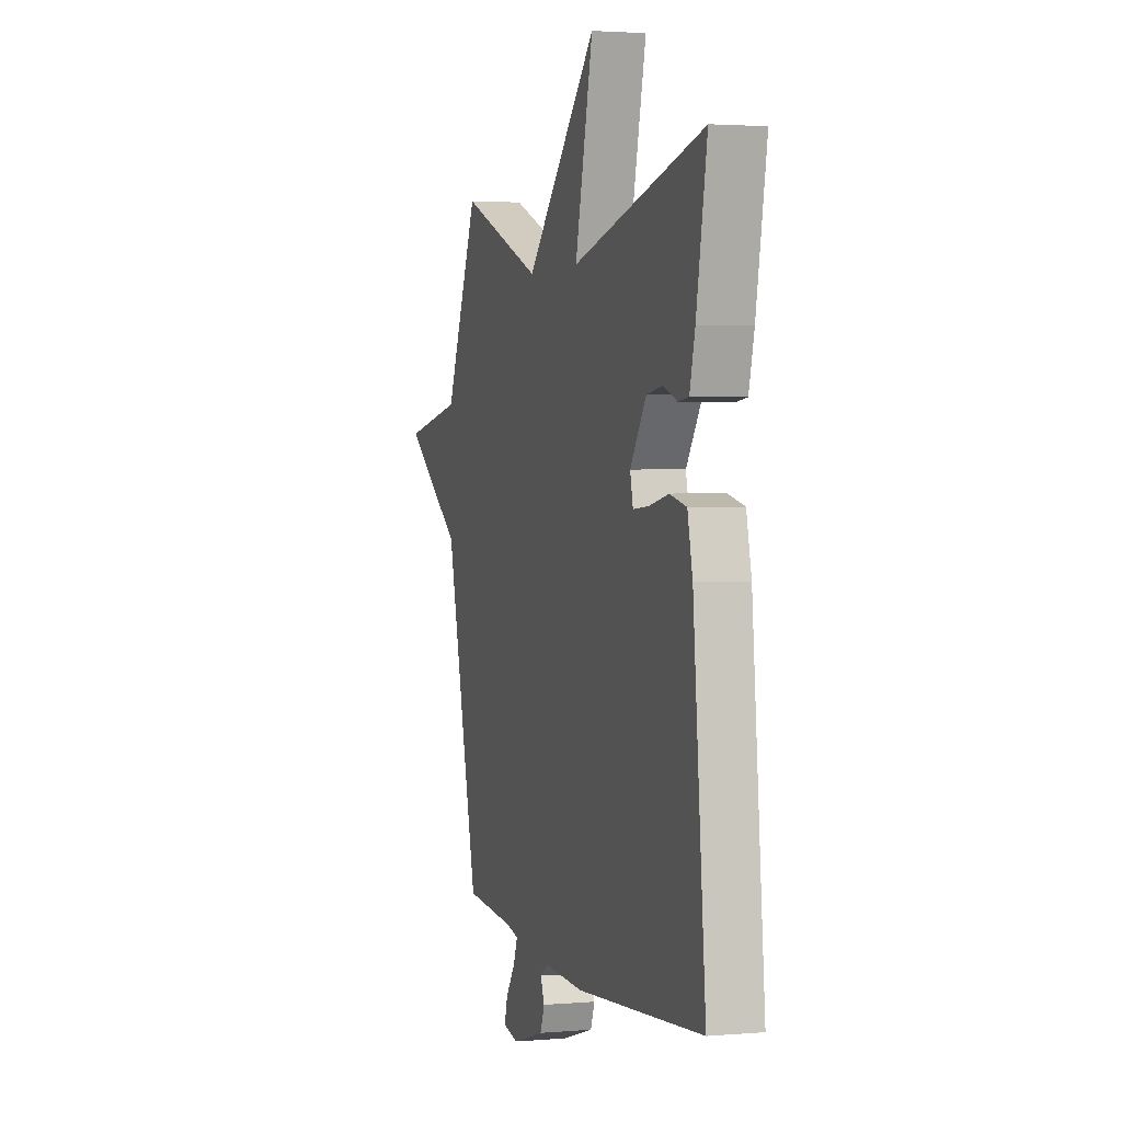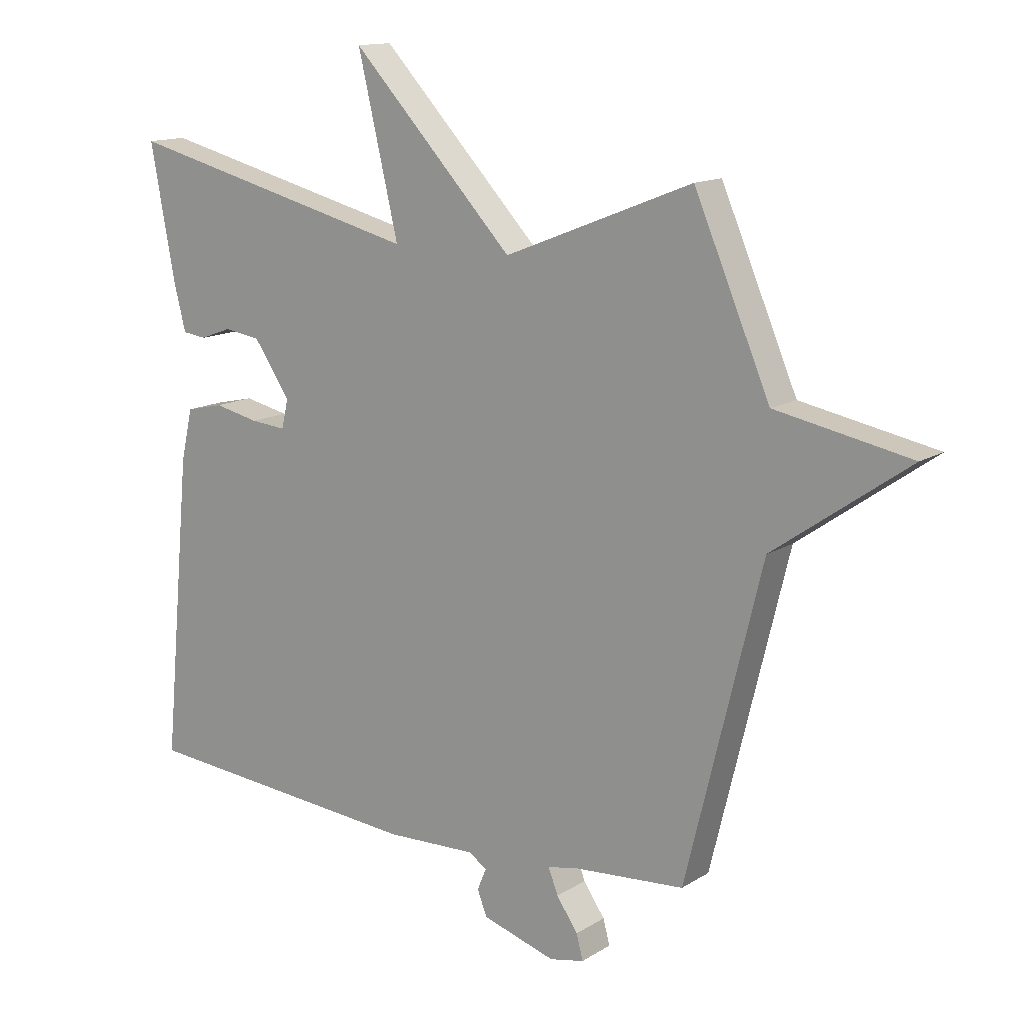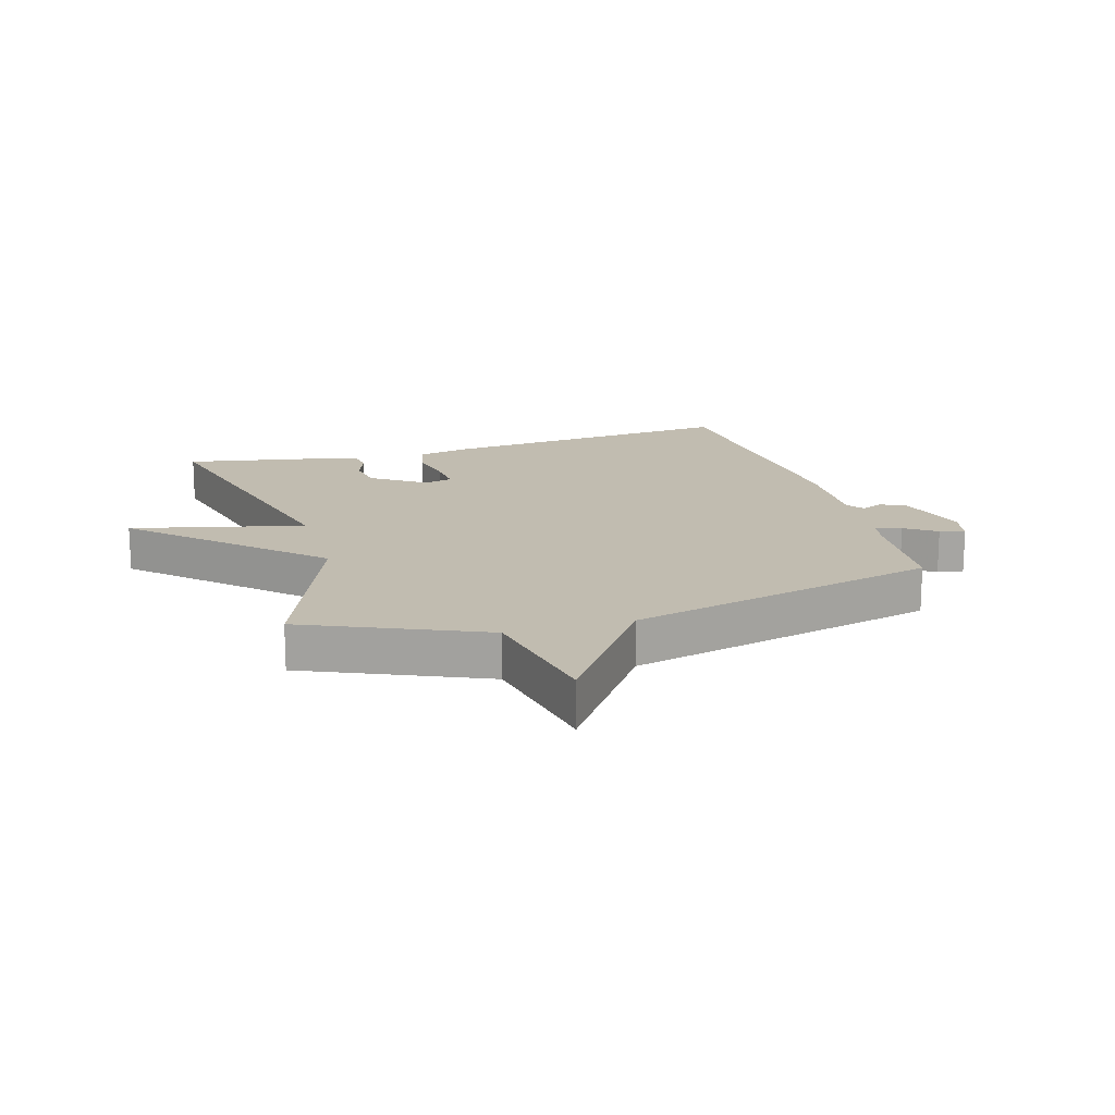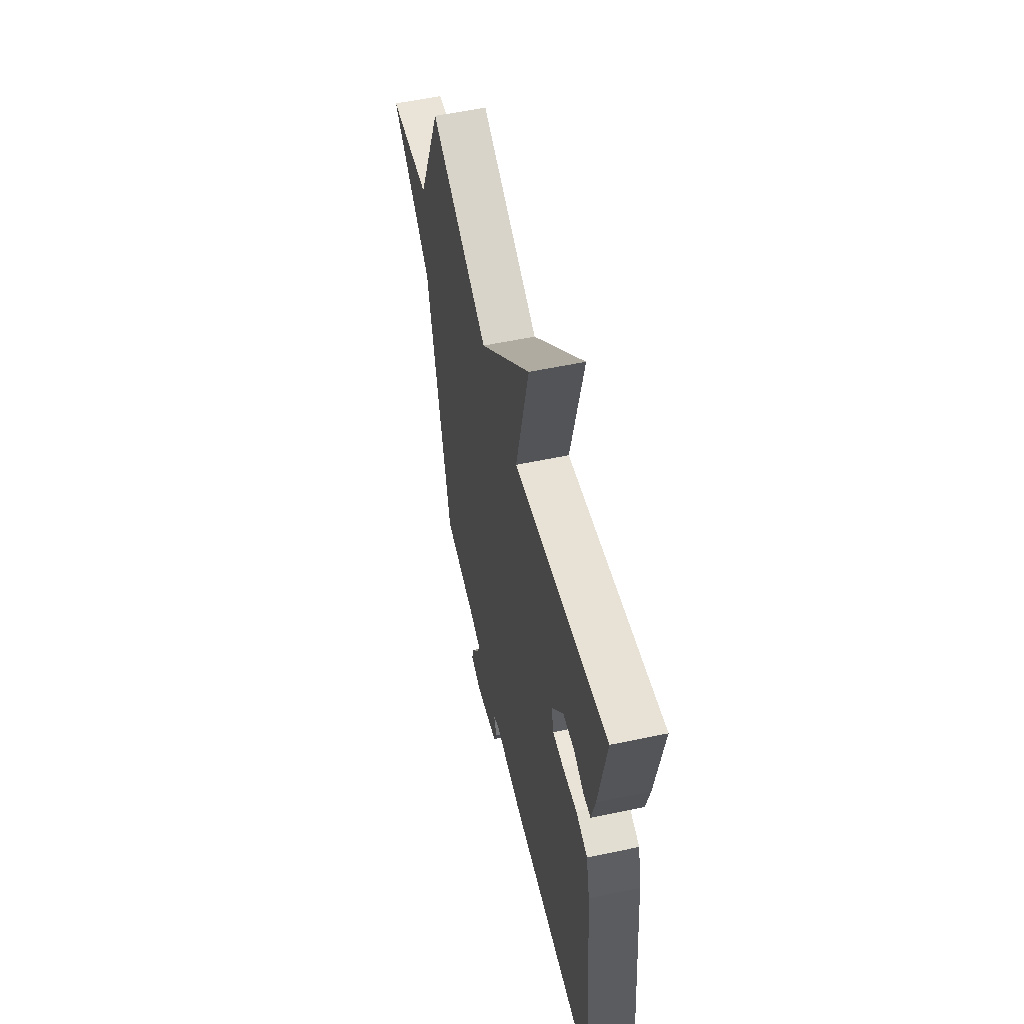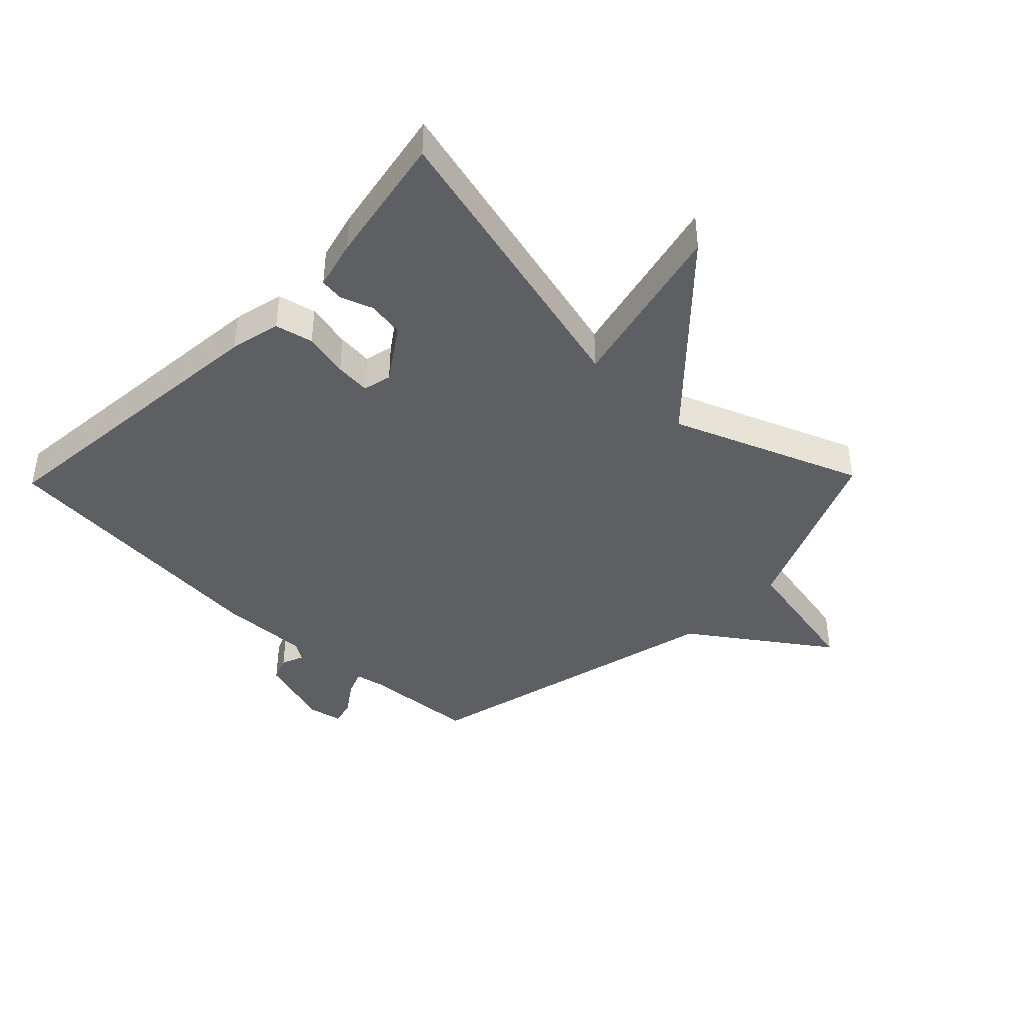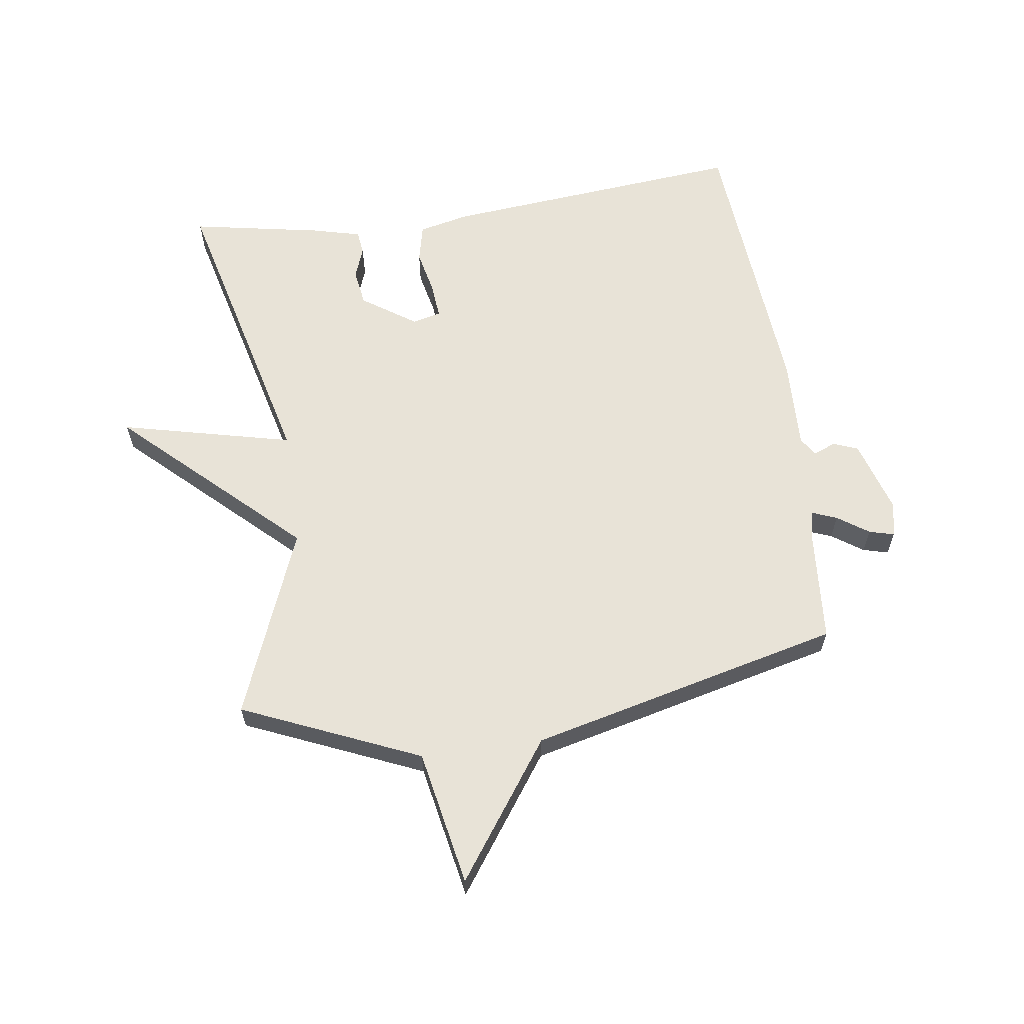
<metadata>
{"format":"obj","ext":"obj","renderer":"f3d","projection":"perspective","resolution":1024,"background":"white","views":[{"elev":2.5,"azim":-106.7,"up":"+Z"},{"elev":13.7,"azim":36.5,"up":"+Z"},{"elev":16.5,"azim":73.7,"up":"+Y"},{"elev":55.8,"azim":-102.5,"up":"+Z"},{"elev":-41.6,"azim":-44.2,"up":"+Y"},{"elev":61.9,"azim":82.0,"up":"+Y"}]}
</metadata>
<code>
v 0.5 0.07 0.5
v 0.625 0.07 0.21
v 0.847 0.07 0.167
v 0.625 0.07 0.01
v 0.5 0.07 -0.5
v 0.314 0.07 -0.514
v 0.267 0.07 -0.524
v 0.283 0.07 -0.565
v 0.318 0.07 -0.616
v 0.329 0.07 -0.657
v 0.272 0.07 -0.669
v 0.151 0.07 -0.632
v 0.135 0.07 -0.591
v 0.15 0.07 -0.555
v 0.12 0.07 -0.535
v -0.029 0.07 -0.54
v -0.5 0.07 -0.5
v -0.453 0.07 -0.001
v -0.434 0.07 0.082
v -0.372 0.07 0.096
v -0.298 0.07 0.08
v -0.24 0.07 0.075
v -0.229 0.07 0.122
v -0.289 0.07 0.21
v -0.349 0.07 0.219
v -0.401 0.07 0.2
v -0.44 0.07 0.205
v -0.46 0.07 0.284
v -0.5 0.07 0.5
v -0.009 0.07 0.378
v -0.076 0.07 0.661
v 0.191 0.07 0.378
v 0.5 0 0.5
v 0.625 0 0.21
v 0.847 0 0.167
v 0.625 0 0.01
v 0.5 0 -0.5
v 0.314 0 -0.514
v 0.267 0 -0.524
v 0.283 0 -0.565
v 0.318 0 -0.616
v 0.329 0 -0.657
v 0.272 0 -0.669
v 0.151 0 -0.632
v 0.135 0 -0.591
v 0.15 0 -0.555
v 0.12 0 -0.535
v -0.029 0 -0.54
v -0.5 0 -0.5
v -0.453 0 -0.001
v -0.434 0 0.082
v -0.372 0 0.096
v -0.298 0 0.08
v -0.24 0 0.075
v -0.229 0 0.122
v -0.289 0 0.21
v -0.349 0 0.219
v -0.401 0 0.2
v -0.44 0 0.205
v -0.46 0 0.284
v -0.5 0 0.5
v -0.009 0 0.378
v -0.076 0 0.661
v 0.191 0 0.378
f 30 31 32
f 28 29 30
f 27 28 30
f 26 27 30
f 25 26 30
f 24 25 30 32
f 23 24 32
f 32 1 2
f 23 32 2
f 22 23 2
f 19 20 21
f 18 19 21
f 17 18 21
f 16 17 21
f 15 16 21
f 14 15 21 22
f 12 13 14
f 11 12 14
f 10 11 14
f 9 10 14
f 8 9 14
f 7 8 14 22
f 6 7 22 2
f 4 5 6 2
f 2 3 4
f 64 63 62
f 62 61 60
f 62 60 59
f 62 59 58
f 62 58 57
f 64 62 57 56
f 64 56 55
f 34 33 64
f 34 64 55
f 34 55 54
f 53 52 51
f 53 51 50
f 53 50 49
f 53 49 48
f 53 48 47
f 54 53 47 46
f 46 45 44
f 46 44 43
f 46 43 42
f 46 42 41
f 46 41 40
f 54 46 40 39
f 34 54 39 38
f 34 38 37 36
f 36 35 34
f 1 33 34 2
f 2 34 35 3
f 3 35 36 4
f 4 36 37 5
f 5 37 38 6
f 6 38 39 7
f 7 39 40 8
f 8 40 41 9
f 9 41 42 10
f 10 42 43 11
f 11 43 44 12
f 12 44 45 13
f 13 45 46 14
f 14 46 47 15
f 15 47 48 16
f 16 48 49 17
f 17 49 50 18
f 18 50 51 19
f 19 51 52 20
f 20 52 53 21
f 21 53 54 22
f 22 54 55 23
f 23 55 56 24
f 24 56 57 25
f 25 57 58 26
f 26 58 59 27
f 27 59 60 28
f 28 60 61 29
f 29 61 62 30
f 30 62 63 31
f 31 63 64 32
f 32 64 33 1

</code>
